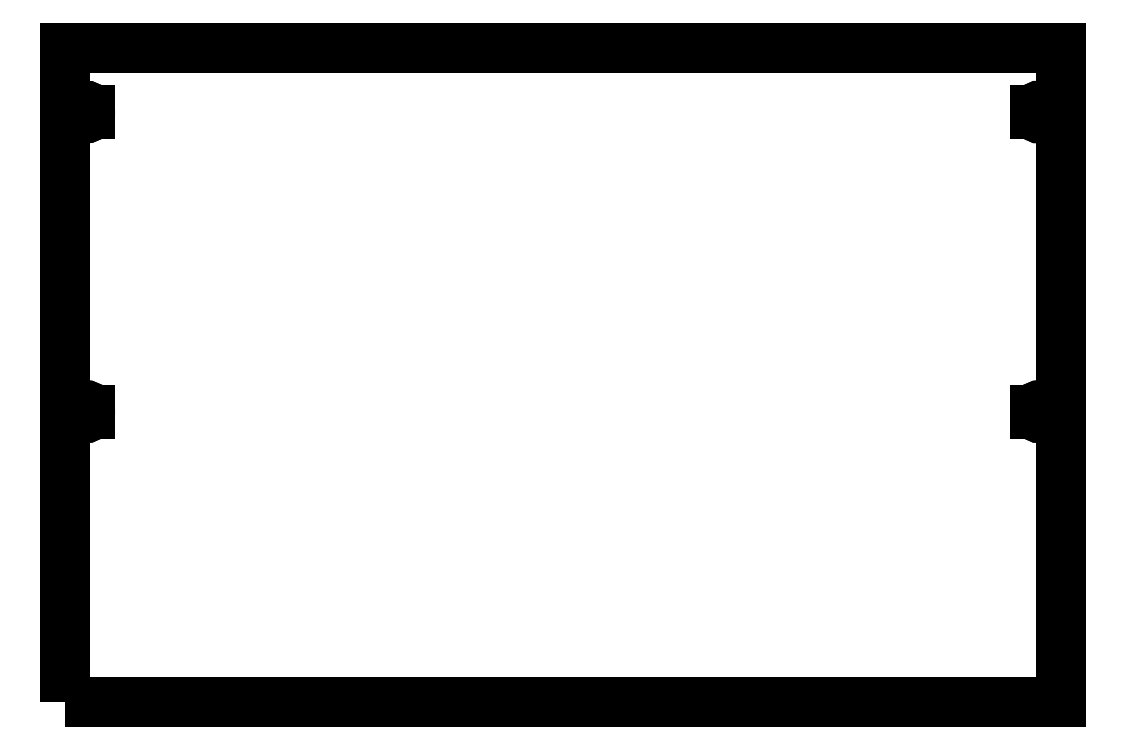
<metadata>
{"format":"dxf","ext":"dxf","renderer":"ezdxf+matplotlib","layout":"modelspace","background":"white","min_lineweight":24,"dpi":150}
</metadata>
<code>
0
SECTION
2
ENTITIES
0
LINE
8
0
10
-289.8
20
273.7
30
-2.34e-06
11
-289.8
21
271.7
31
-2.34e-06
0
ARC
8
0
10
-292
20
271.7
30
-5.684e-13
40
2.15
210
0
220
0
230
1
50
180
51
360
0
LINE
8
0
10
-294.1
20
271.7
30
-5.684e-13
11
-294.1
21
273.7
31
-2.34e-06
0
ARC
8
0
10
-292
20
273.7
30
-0.0003178
40
2.15
210
1.089e-06
220
-1.799e-20
230
1
50
0
51
180
0
LINE
8
0
10
-289.8
20
123.3
30
-2.34e-06
11
-289.8
21
121.3
31
-2.34e-06
0
ARC
8
0
10
-292
20
121.3
30
-7.105e-14
40
2.15
210
0
220
0
230
1
50
-180
51
6.237e-05
0
LINE
8
0
10
-294.1
20
121.3
30
-7.105e-14
11
-294.1
21
123.3
31
-2.34e-06
0
ARC
8
0
10
-292
20
123.3
30
-0.0003178
40
2.15
210
1.089e-06
220
8.994e-21
230
1
50
0
51
180
0
LWPOLYLINE
8
0
90
4
70
1
43
0
10
-302.5
20
-23.64
10
197.5
20
-23.64
10
197.5
20
305
10
-302.5
20
305
0
LINE
8
0
10
189.1
20
272.3
30
-2.34e-06
11
189.1
21
271.7
31
-2.34e-06
0
ARC
8
0
10
187
20
271.7
30
-2.132e-13
40
2.15
210
0
220
0
230
1
50
180
51
360
0
LINE
8
0
10
184.8
20
271.7
30
-2.132e-13
11
184.8
21
273.7
31
-2.34e-06
0
ARC
8
0
10
187
20
273.7
30
-2.132e-13
40
2.15
210
0
220
-0
230
1
50
0
51
180
0
LINE
8
0
10
189.1
20
273.7
30
-2.132e-13
11
189.1
21
273.1
31
-2.34e-06
0
ARC
8
0
10
187
20
272.7
30
0.0001493
40
2.15
210
1.072e-06
220
-1.877e-07
230
1
50
-9.927
51
9.927
0
LINE
8
0
10
189.1
20
121.9
30
-2.34e-06
11
189.1
21
121.3
31
-2.34e-06
0
ARC
8
0
10
187
20
121.3
30
2.842e-13
40
2.15
210
0
220
0
230
1
50
-180
51
6.236e-05
0
LINE
8
0
10
184.8
20
121.3
30
2.842e-13
11
184.8
21
123.3
31
-2.34e-06
0
ARC
8
0
10
187
20
123.3
30
2.842e-13
40
2.15
210
0
220
0
230
1
50
0
51
180
0
LINE
8
0
10
189.1
20
123.3
30
2.842e-13
11
189.1
21
122.7
31
-2.34e-06
0
ARC
8
0
10
187
20
122.3
30
0.0001776
40
2.15
210
1.072e-06
220
-1.877e-07
230
1
50
-9.927
51
9.927
0
LWPOLYLINE
8
0
90
4
70
1
43
0
10
-289.8
20
273.7
10
-289.8
20
271.7
42
-1
10
-294.1
20
271.7
10
-294.1
20
273.7
42
-1
0
LWPOLYLINE
8
0
90
4
70
1
43
0
10
-289.8
20
123.3
10
-289.8
20
121.3
42
-1
10
-294.1
20
121.3
10
-294.1
20
123.3
42
-1
0
LWPOLYLINE
8
0
90
4
70
1
43
0
10
-302.5
20
-23.64
10
197.5
20
-23.64
10
197.5
20
305
10
-302.5
20
305
0
LWPOLYLINE
8
0
90
6
70
1
43
0
10
189.1
20
272.3
10
189.1
20
271.7
42
-1
10
184.8
20
271.7
10
184.8
20
273.7
42
-1
10
189.1
20
273.7
10
189.1
20
273.1
42
-0.08685
0
LWPOLYLINE
8
0
90
6
70
1
43
0
10
189.1
20
121.9
10
189.1
20
121.3
42
-1
10
184.8
20
121.3
10
184.8
20
123.3
42
-1
10
189.1
20
123.3
10
189.1
20
122.7
42
-0.08685
0
ENDSEC
0
EOF

</code>
